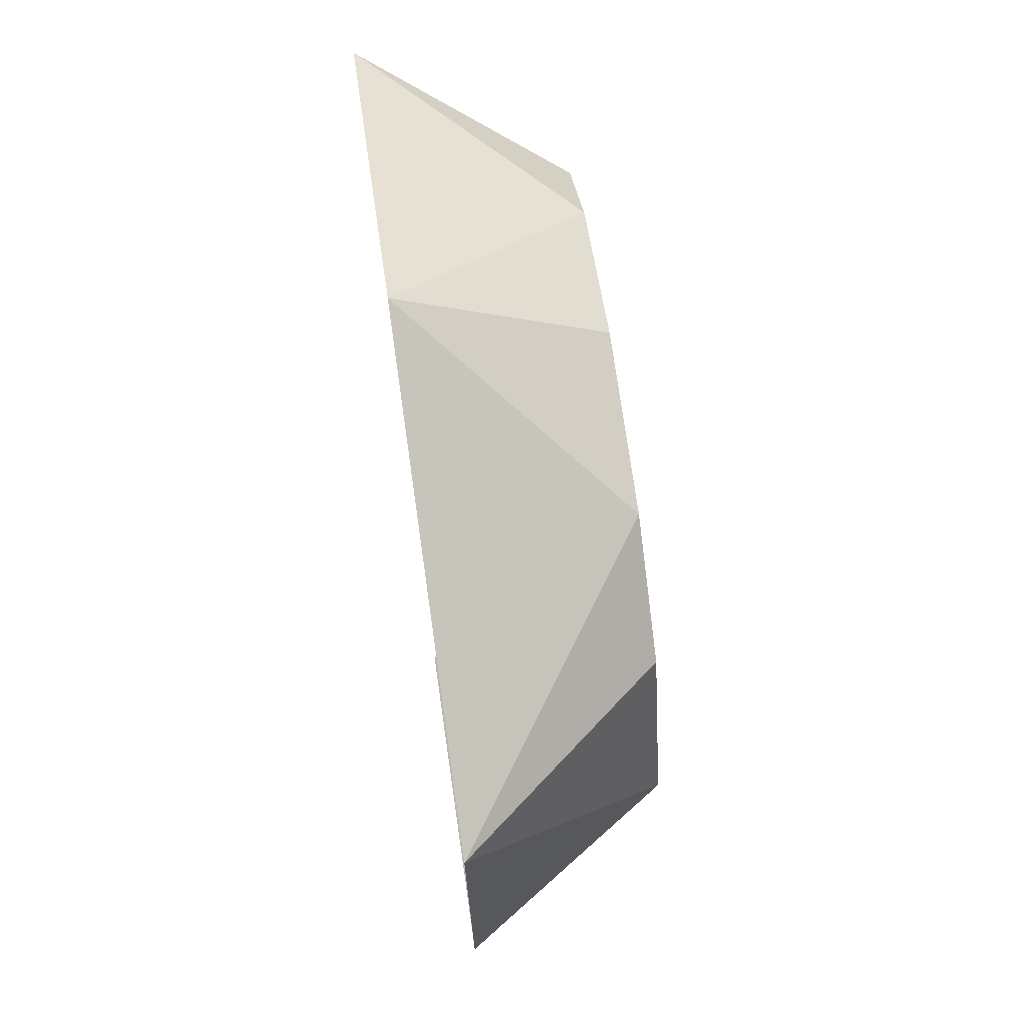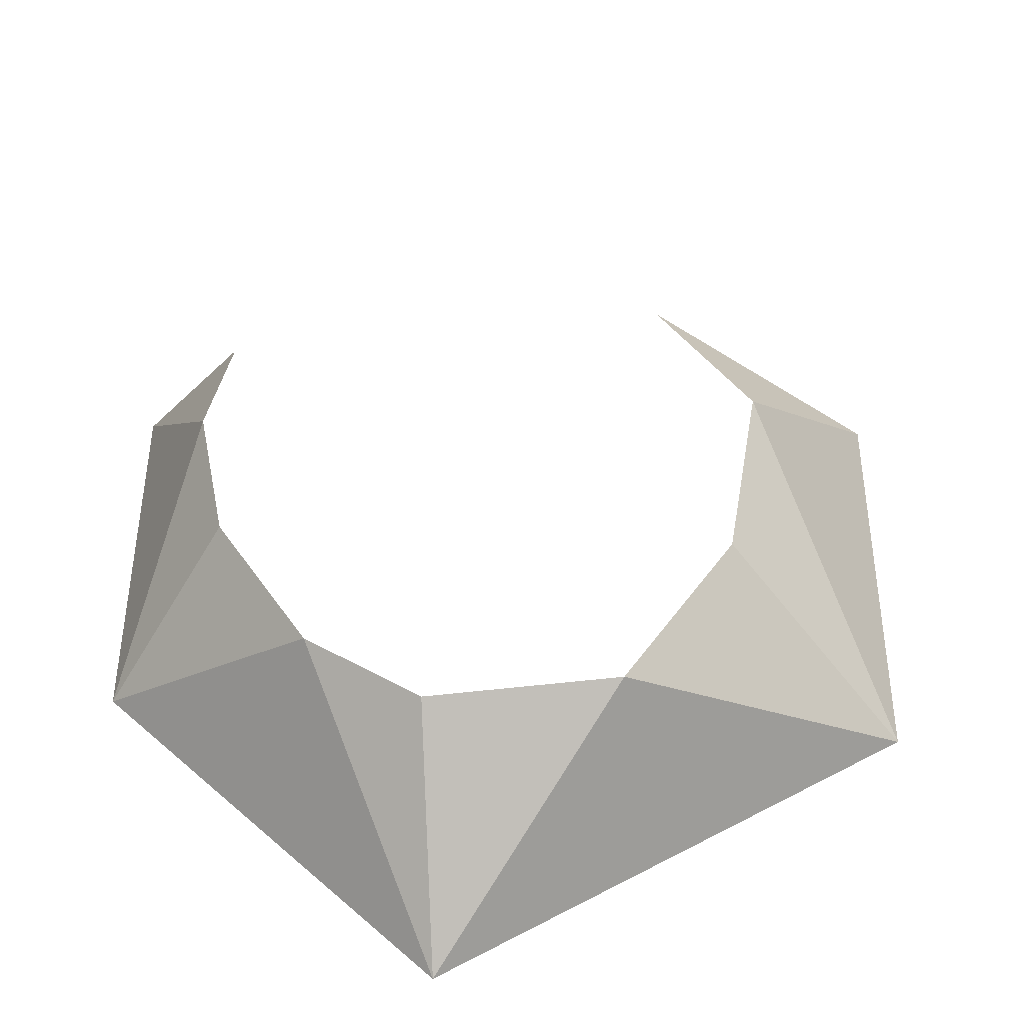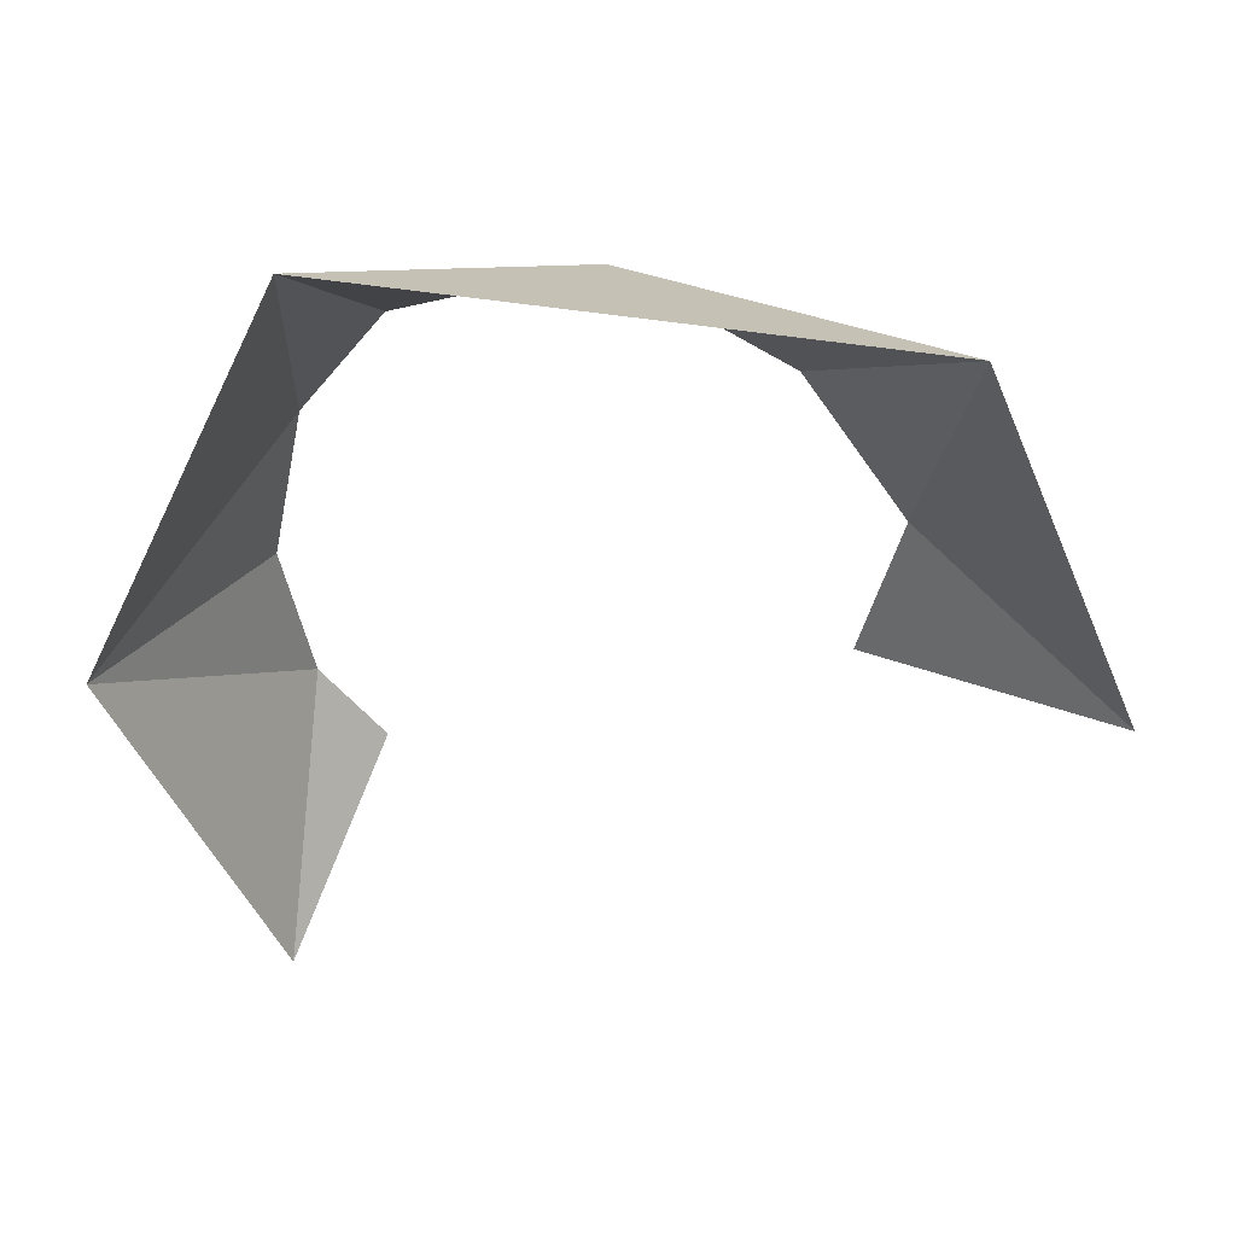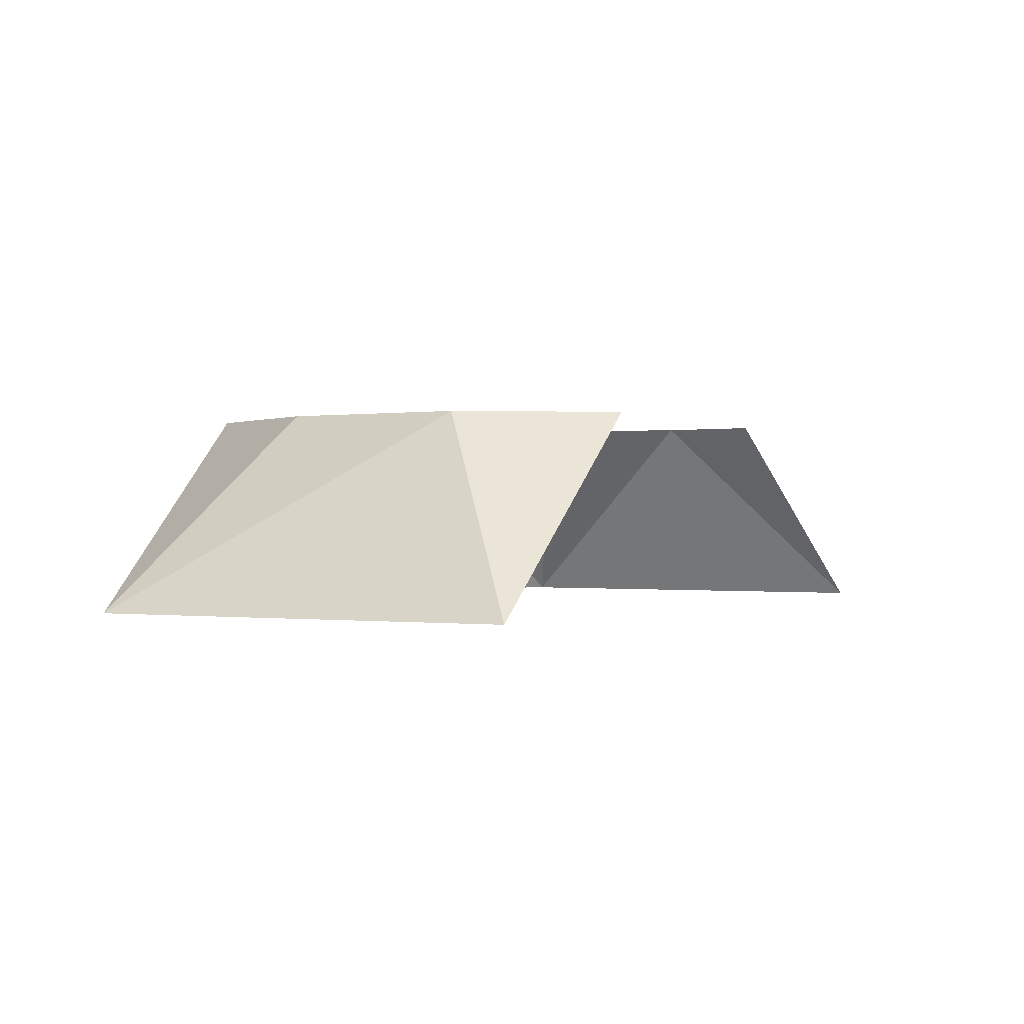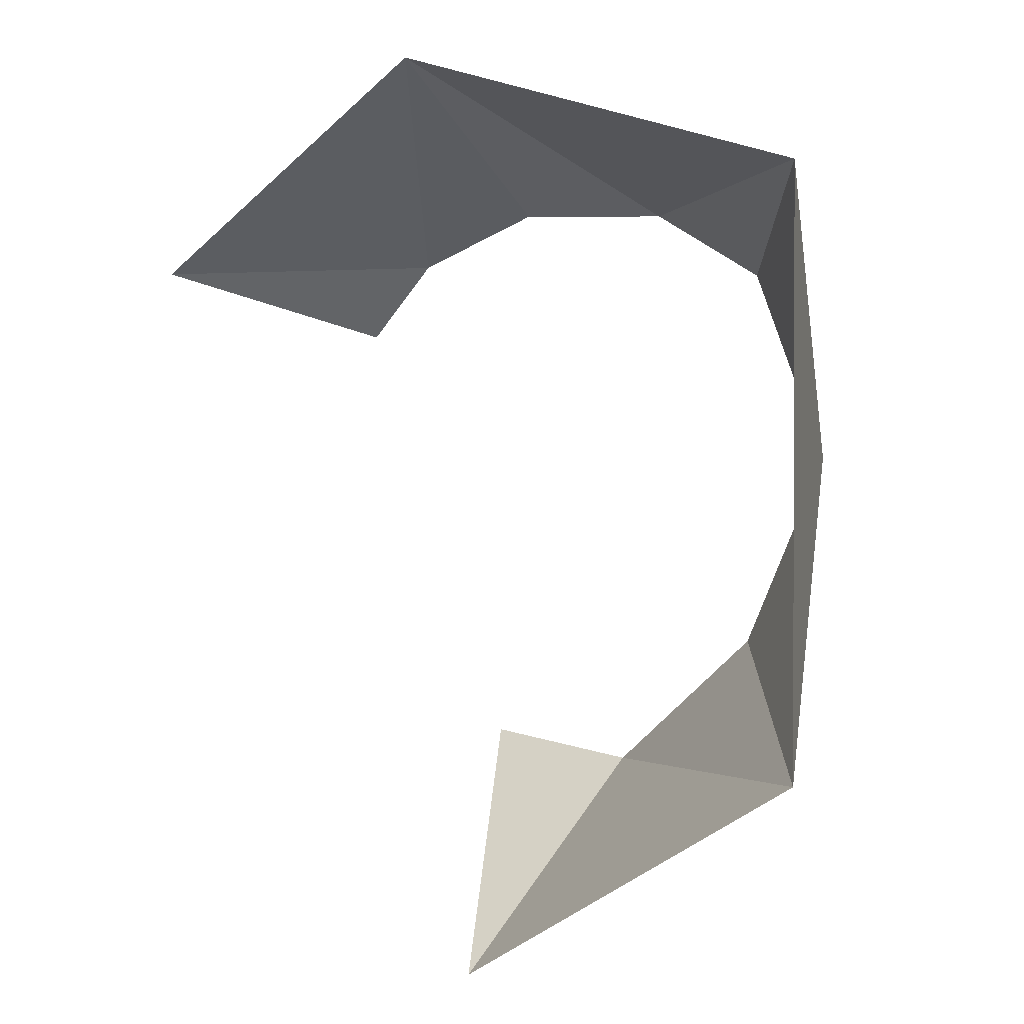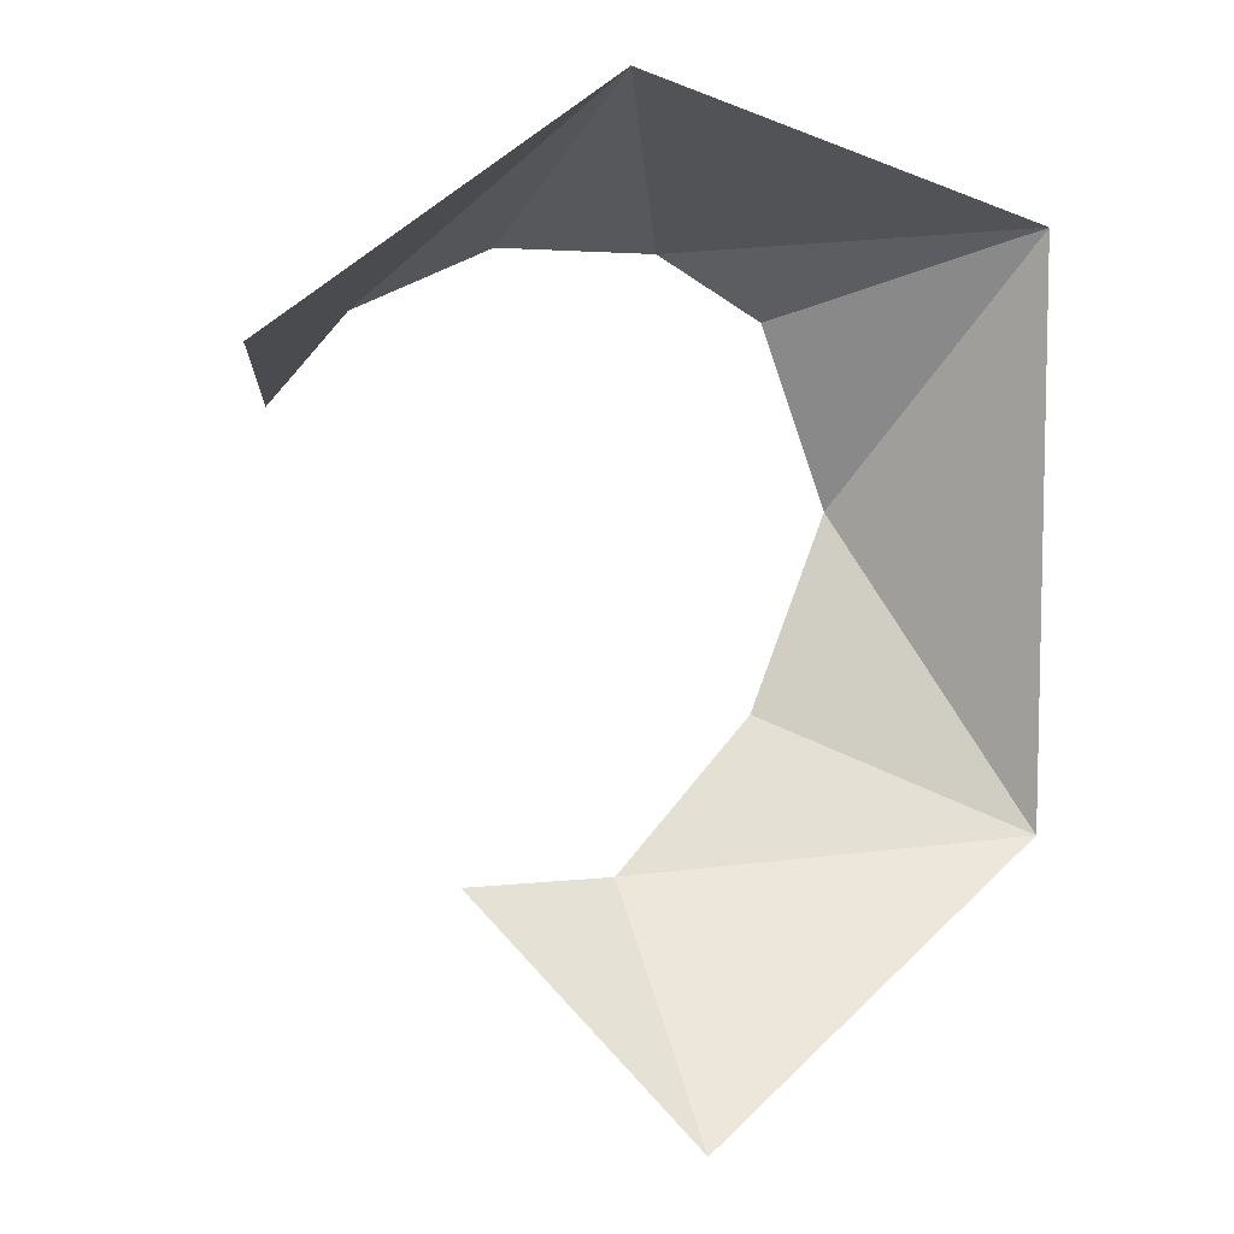
<metadata>
{"format":"obj","ext":"obj","renderer":"f3d","projection":"perspective","resolution":1024,"background":"white","views":[{"elev":72.2,"azim":81.9,"up":"+Z"},{"elev":48.4,"azim":59.6,"up":"+Y"},{"elev":-46.7,"azim":81.2,"up":"+Y"},{"elev":0.1,"azim":177.7,"up":"+Y"},{"elev":2.6,"azim":39.8,"up":"+Z"},{"elev":9.1,"azim":-36.0,"up":"+Z"}]}
</metadata>
<code>
g Learn_10_0x466237C_9
v -15.07 25.55 93.51
v -17.53 25.55 88.32
v -21.93 25.55 84.59
v -26.62 25.55 85.02
v -30.31 25.55 88.02
v -32.18 25.55 92.39
v -31.81 25.55 97.13
v -29.58 25.55 99.26
v -25.52 25.55 100.6
v -20.65 25.55 100.4
v -17.27 25.55 98.58
v -2.611 27.26 92.45
v -5.607 27.26 83.41
v -12.46 27.26 76.81
v -21.83 28.75 74.44
v -30.86 27.26 76.03
v -41.25 27.26 100.3
v -36.29 25.28 108.4
v -27.86 25.39 113.3
v -18.24 26.22 113.6
v -9.889 27.26 109.4
v -4.157 27.26 101.8
v 7.299 30.26 91.67
v 2.806 30.26 78.12
v -7.469 30.26 68.21
v -21.17 31.98 64.21
v -35.1 30.26 67.04
v -46.18 30.26 76.04
v -51.8 30.26 89.16
v -50.68 30.26 103.4
v -43.14 30.26 115.5
v -35.12 26.6 131.1
v -13.13 26.25 123.2
v -3.448 28.99 117.1
v 4.981 30.26 105.8
v 5.139 37.57 91.9
v 2.374 37.57 79.41
v -7.657 37.57 69.94
v -21.32 36.1 65.64
v -34.33 36.21 68.82
v -44.54 34.11 77.5
v -50.03 36.64 89.34
v -48.68 37.57 102.6
v -41.87 37.57 114.3
v -32.28 41.9 131.1
v -15.37 37.47 124.6
v -4.758 37.57 115.7
v 3.424 37.57 105.4
v -5.985 50.07 92.7
v -8.467 50.72 85.22
v -13.78 44.02 72.31
v -20.77 42.63 70.11
v -29.05 43.42 71.65
v -35.55 48.98 84.07
v -38.68 49.69 91.33
v -38.04 50.09 99.17
v -33.84 51.05 105.8
v -29.24 51.05 108.3
v -19.14 51.05 110.1
v -12.01 51.05 106.8
v -7.266 51.05 100.5
v -38.19 27.26 82.03
v -41.93 27.26 90.78
v -30.41 26.83 87.97
v -26.66 27.13 84.85
v -32.3 26.83 92.36
v -32.08 27.27 97.29
v -30.98 30.04 75.86
v -38.3 29.57 81.9
v -42.11 29.14 90.75
v -41.25 29.57 100.4
v -5.846 28.77 83.71
v -12.7 29.85 77.11
v -32.56 30.4 144.6
v -27.69 21.85 148.9
v -18.11 21.71 148.9
v -14.73 29.91 142.8
v -19.96 40.58 140.8
v -28.7 40.47 139.6
v -12.46 20.02 101.1
v -12.41 20.02 85.41
v -23.16 20.02 78.98
v -35.34 20.02 99.03
v -25.5 20.02 104.8
f 1 2 81
f 81 80 1
f 2 3 81
f 3 4 82
f 82 81 3
f 7 8 83
f 8 9 84
f 84 83 8
f 9 10 84
f 10 11 80
f 80 84 10
f 11 1 80

</code>
